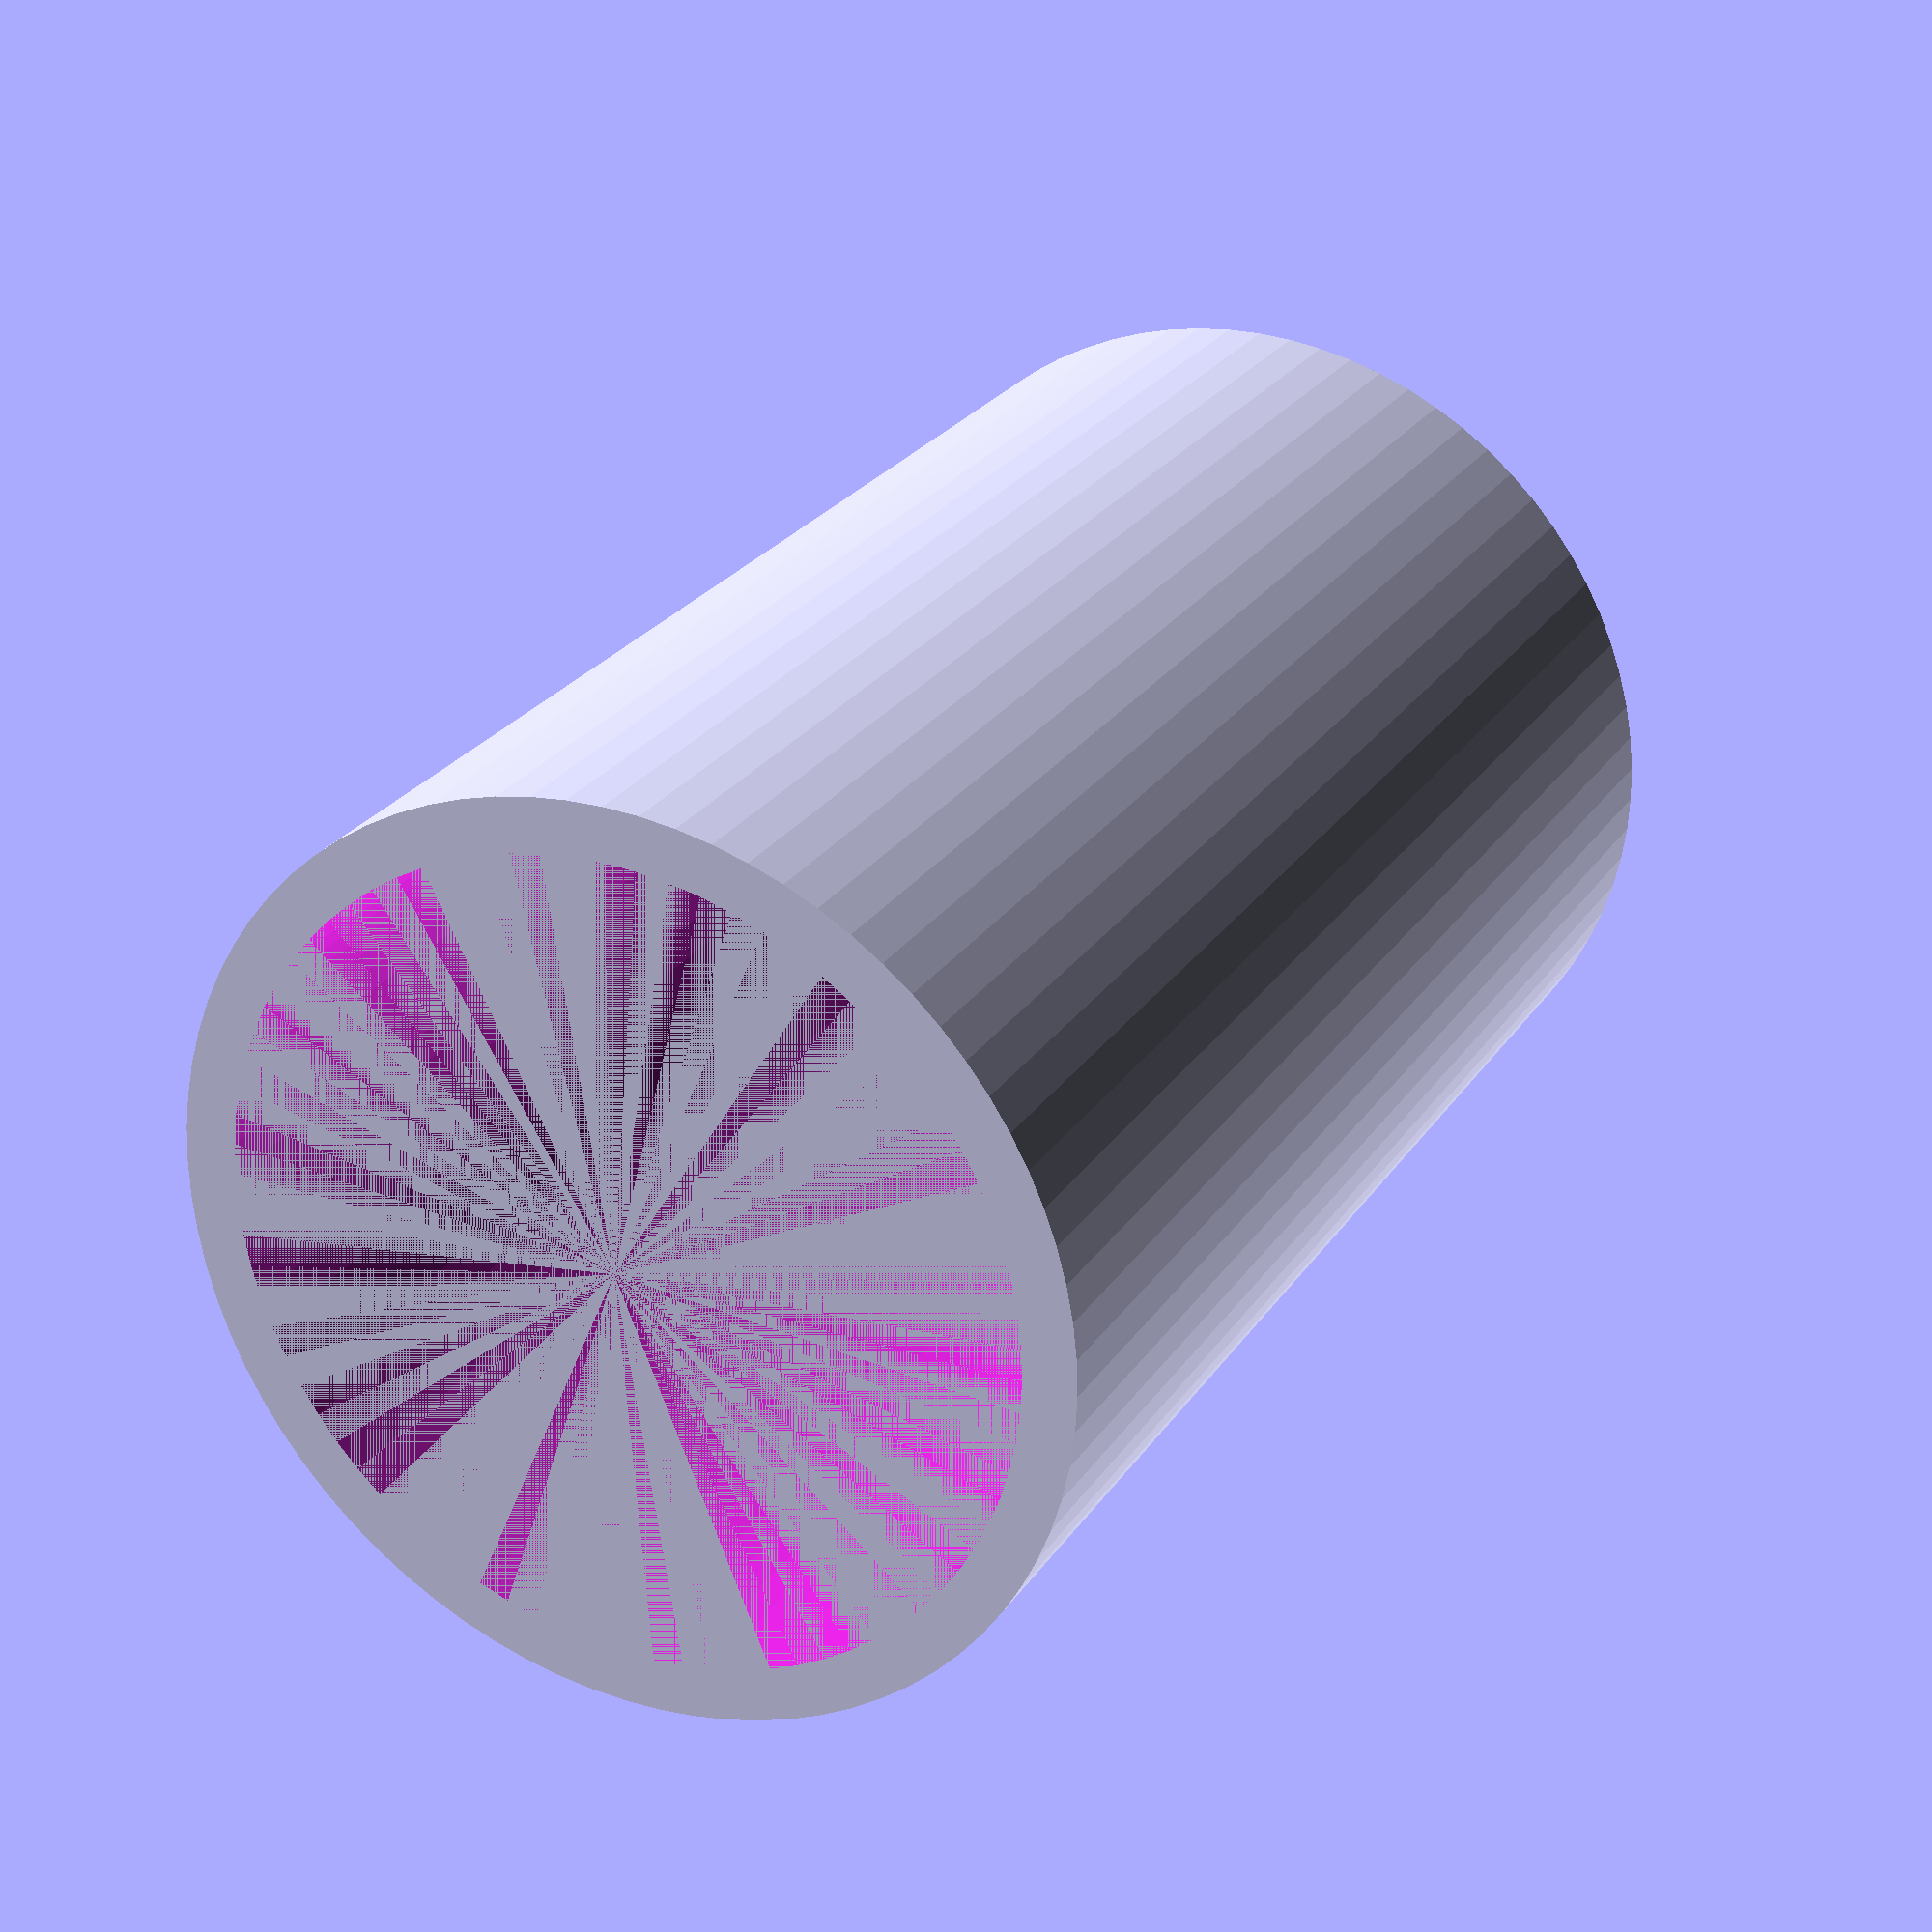
<openscad>
module longtube() {
    l = sqrt(250*250 + 210*210) -8;
    echo (l);

    rotate([0,0,-50]) difference() {
        intersection() {
            translate([0,0,1.7]) rotate([-90,0,0]) cylinder(d=4,h=l,$fn=20);
            translate([-5,0,0]) cube([10,l,10]);
        }
        cube([5,5,5]);
    }
    %cube([250,210,1]);
}

module tube_13_11_20() {
    difference() {
        cylinder(d=13,h=20,$fn=80);
        cylinder(d=11.5,h=20,$fn=80);
    }
}

//longtube();
tube_13_11_20();
</openscad>
<views>
elev=334.1 azim=359.4 roll=206.5 proj=p view=solid
</views>
